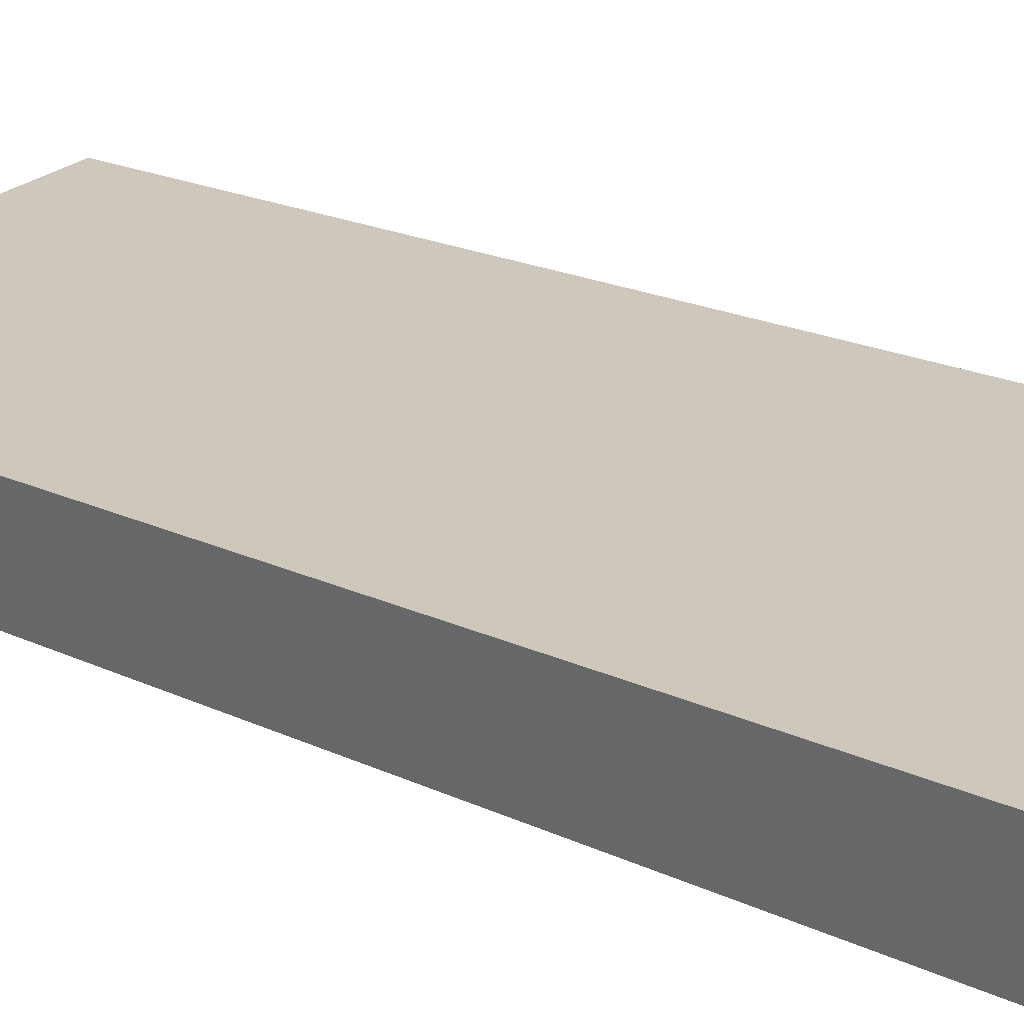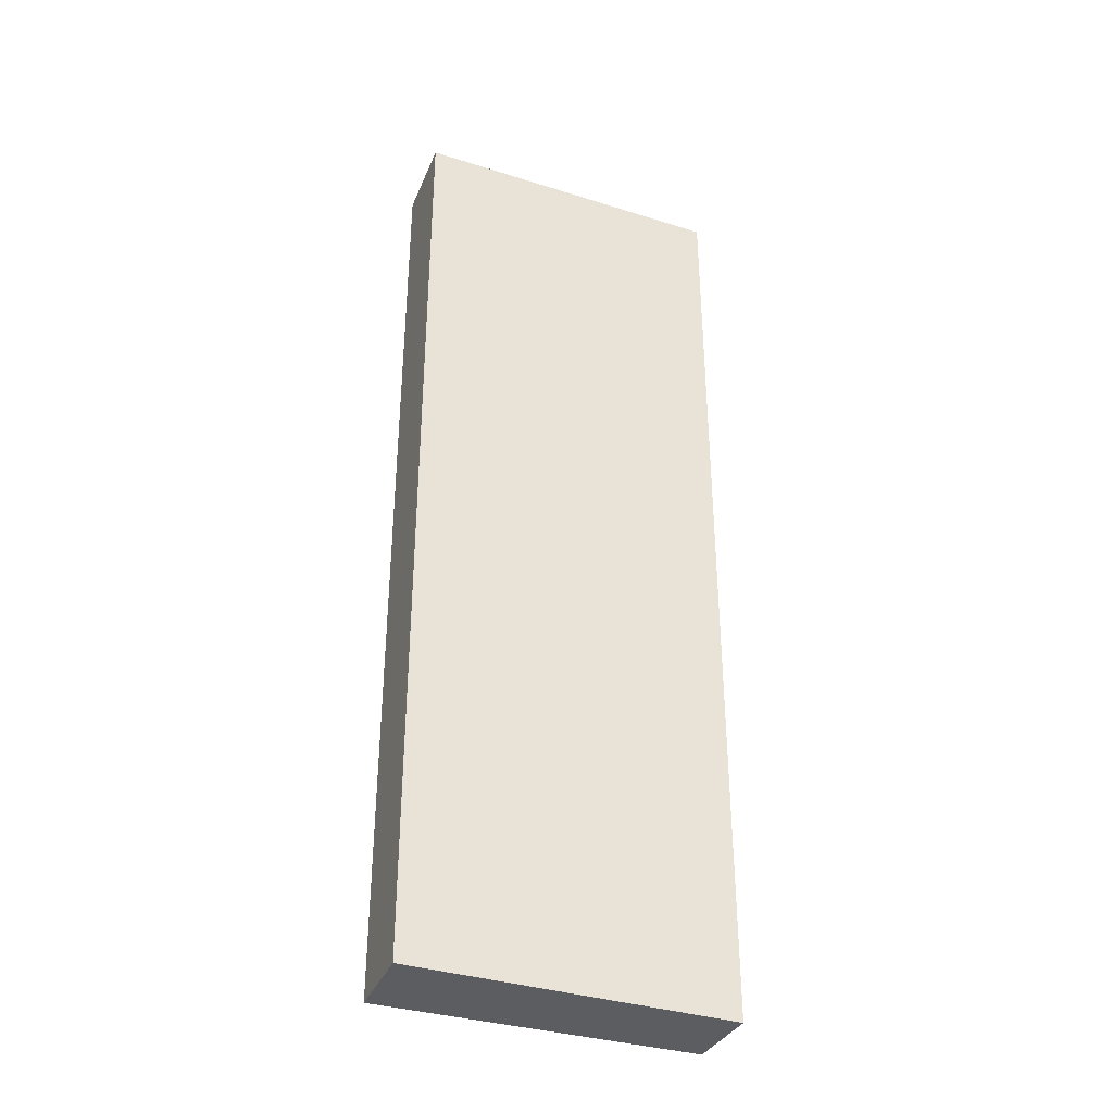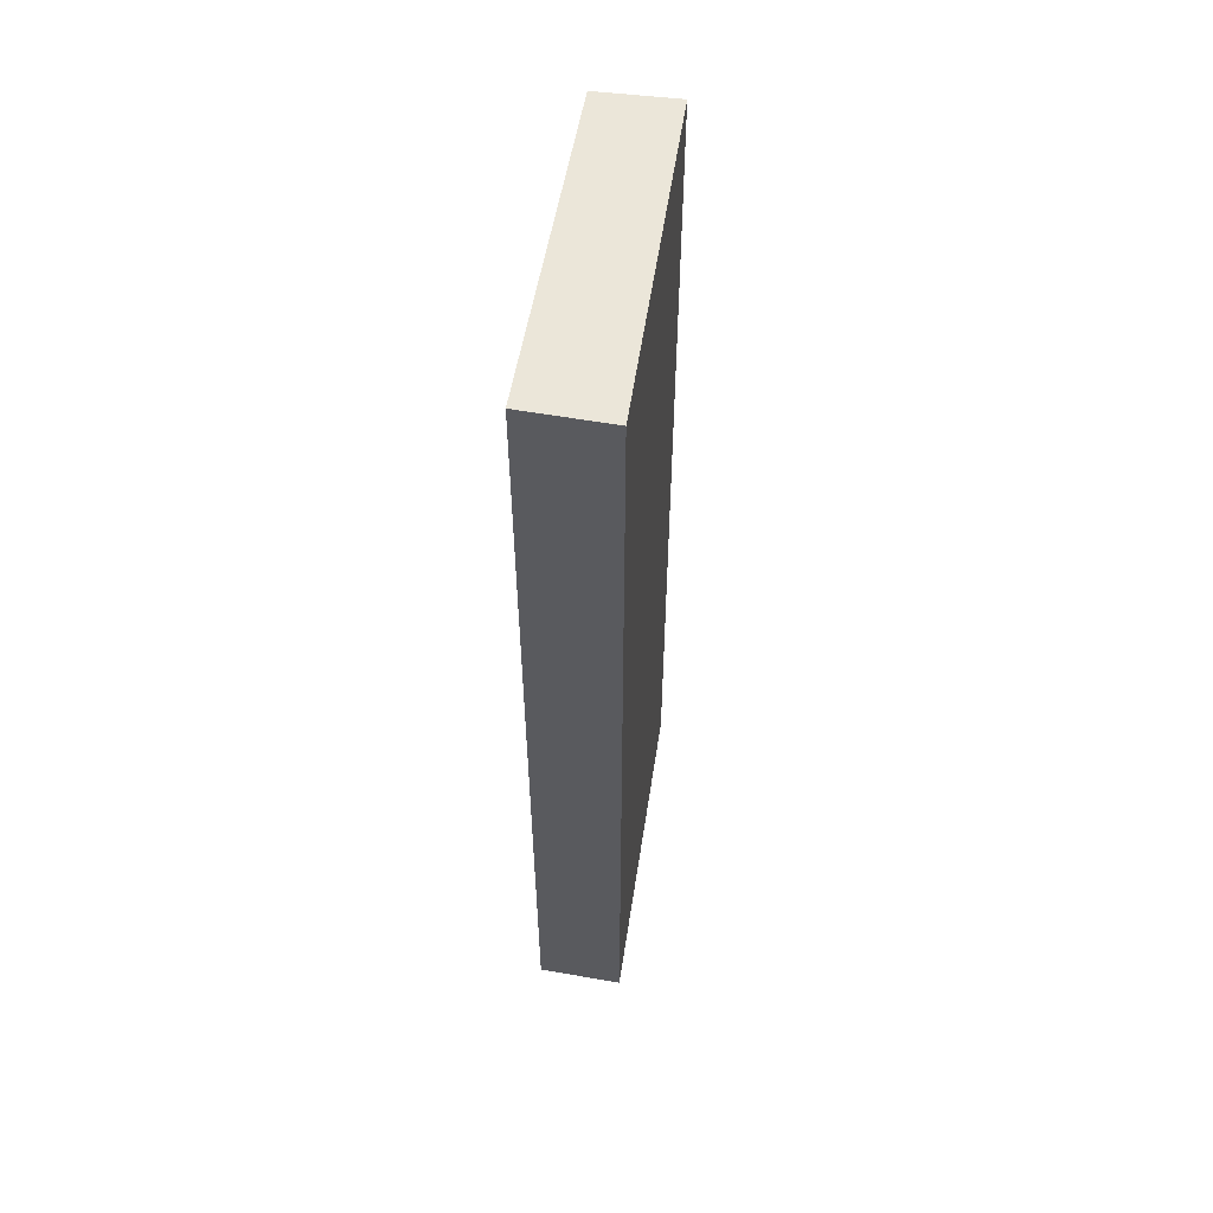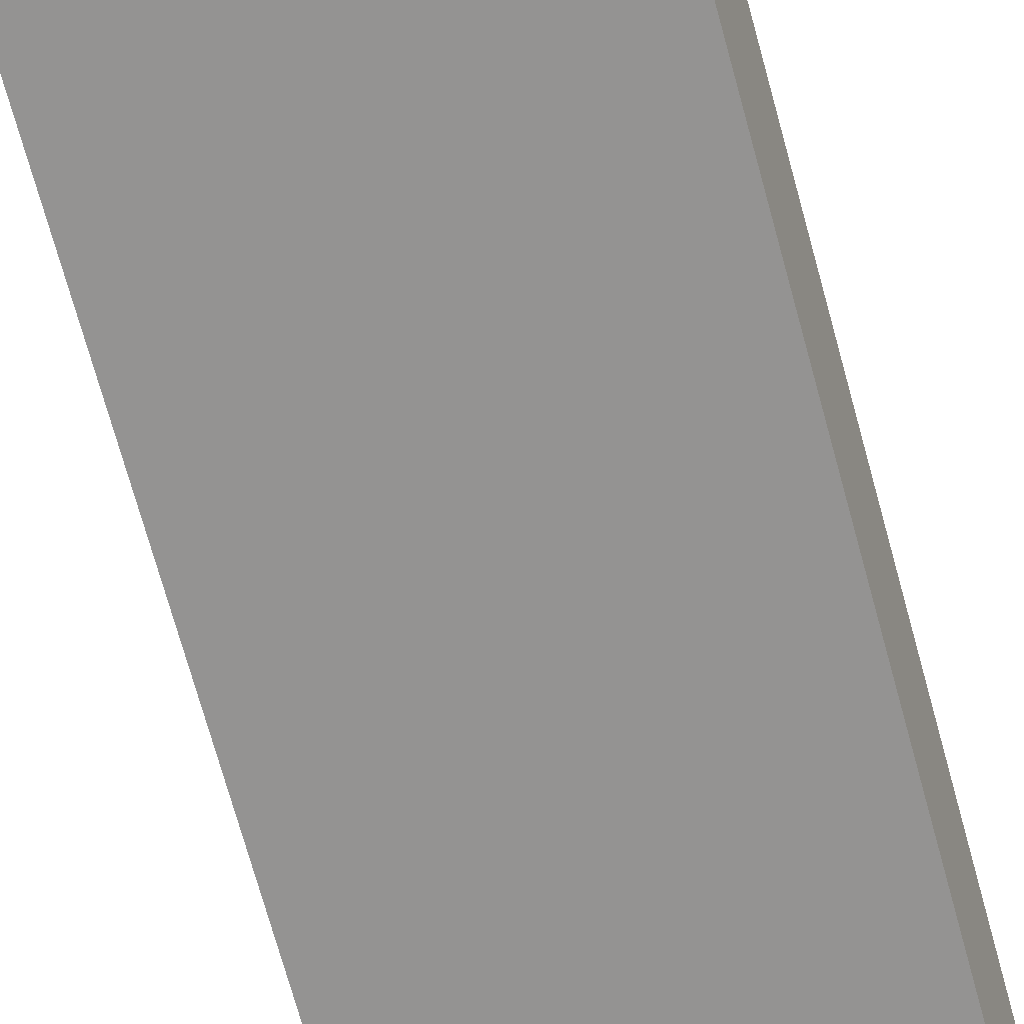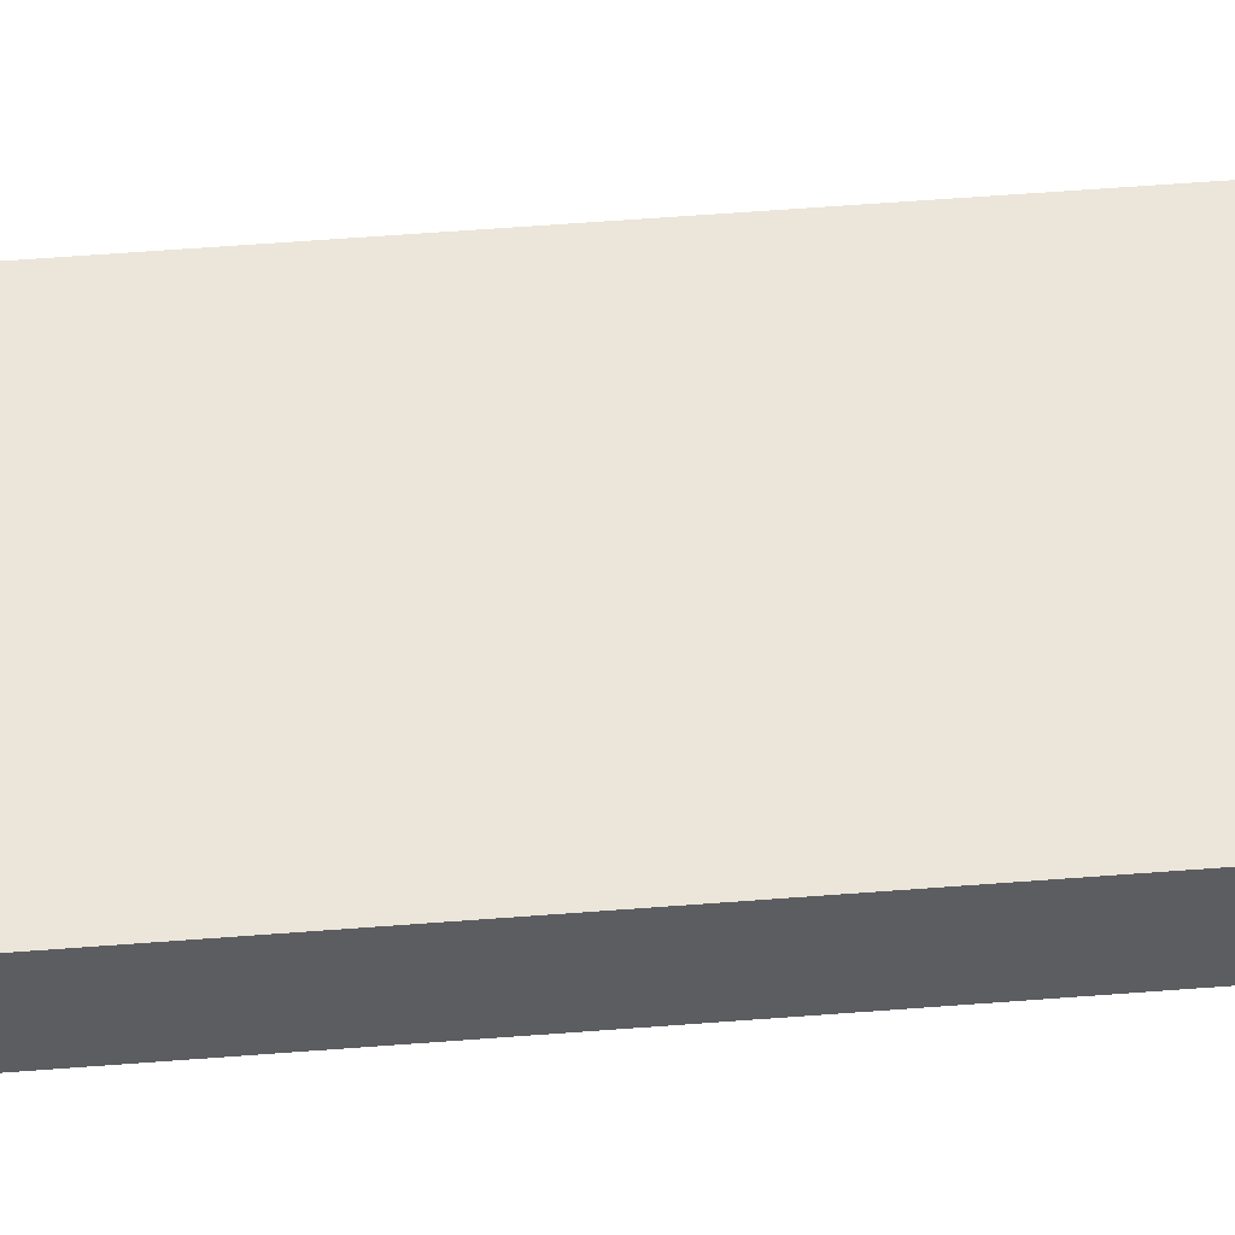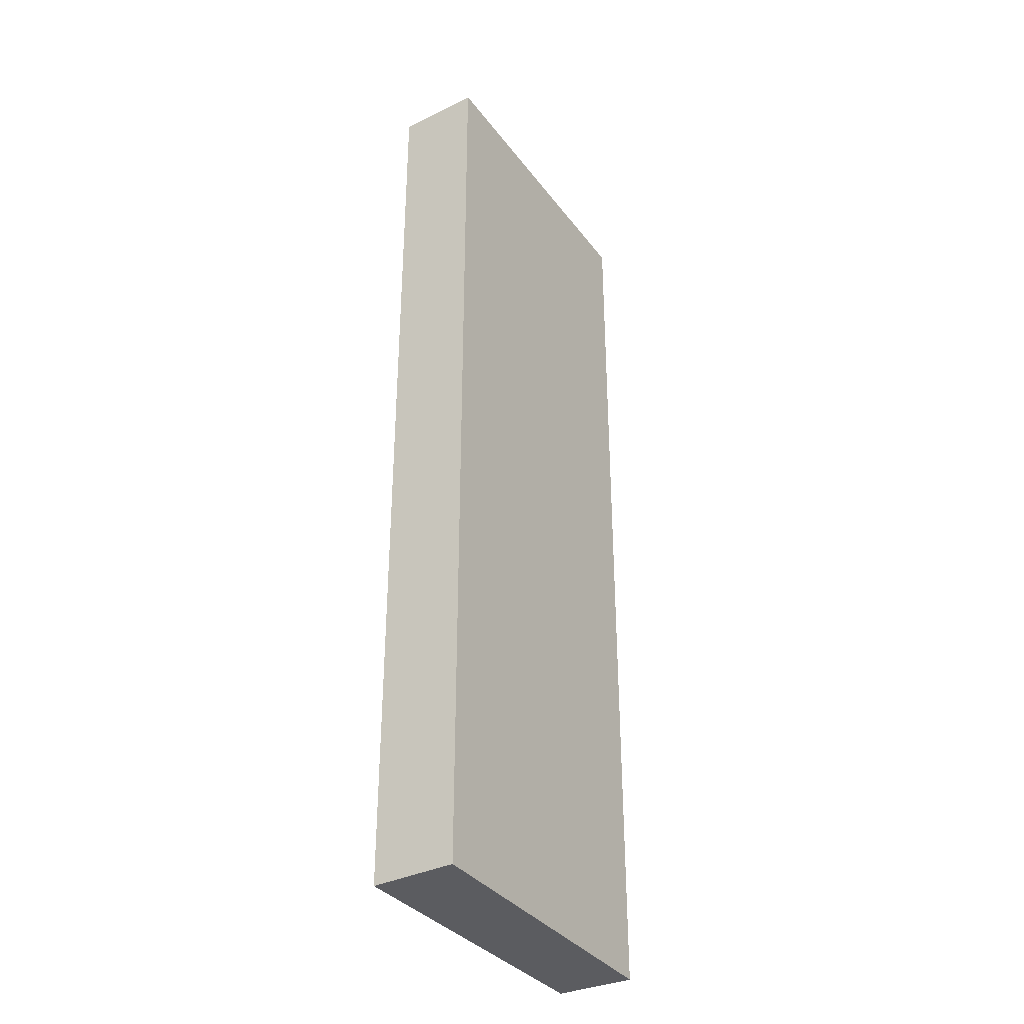
<metadata>
{"format":"obj","ext":"obj","renderer":"f3d","projection":"perspective","resolution":1024,"background":"white","views":[{"elev":17.1,"azim":135.4,"up":"+Z"},{"elev":-36.3,"azim":168.5,"up":"+Y"},{"elev":57.1,"azim":109.6,"up":"+Y"},{"elev":-72.0,"azim":15.4,"up":"+Z"},{"elev":65.0,"azim":-94.3,"up":"+Z"},{"elev":-35.2,"azim":132.5,"up":"+Y"}]}
</metadata>
<code>
v  0.166 9.339 0.73
v  2.272 9.339 -0.436
v  0 9.339 5.718e-16
v  2.272 9.339 0.377
v  3.167 9.339 0.227
v  3.036 9.339 -0.583
v  0.166 -4.47e-17 0.73
v  3.167 -1.39e-17 0.227
v  2.272 -2.308e-17 0.377
v  3.036 3.57e-17 -0.583
v  0 0 0
v  2.272 2.67e-17 -0.436
g defaultobject
f 1 2 3
f 2 1 4
f 2 4 5
f 2 5 6
f 7 4 1
f 4 7 5
f 5 7 8
f 8 7 9
f 8 6 5
f 6 8 10
f 10 2 6
f 2 10 3
f 3 10 11
f 11 10 12
f 11 1 3
f 1 11 7
f 9 10 8
f 10 9 12
f 12 9 7
f 12 7 11

</code>
